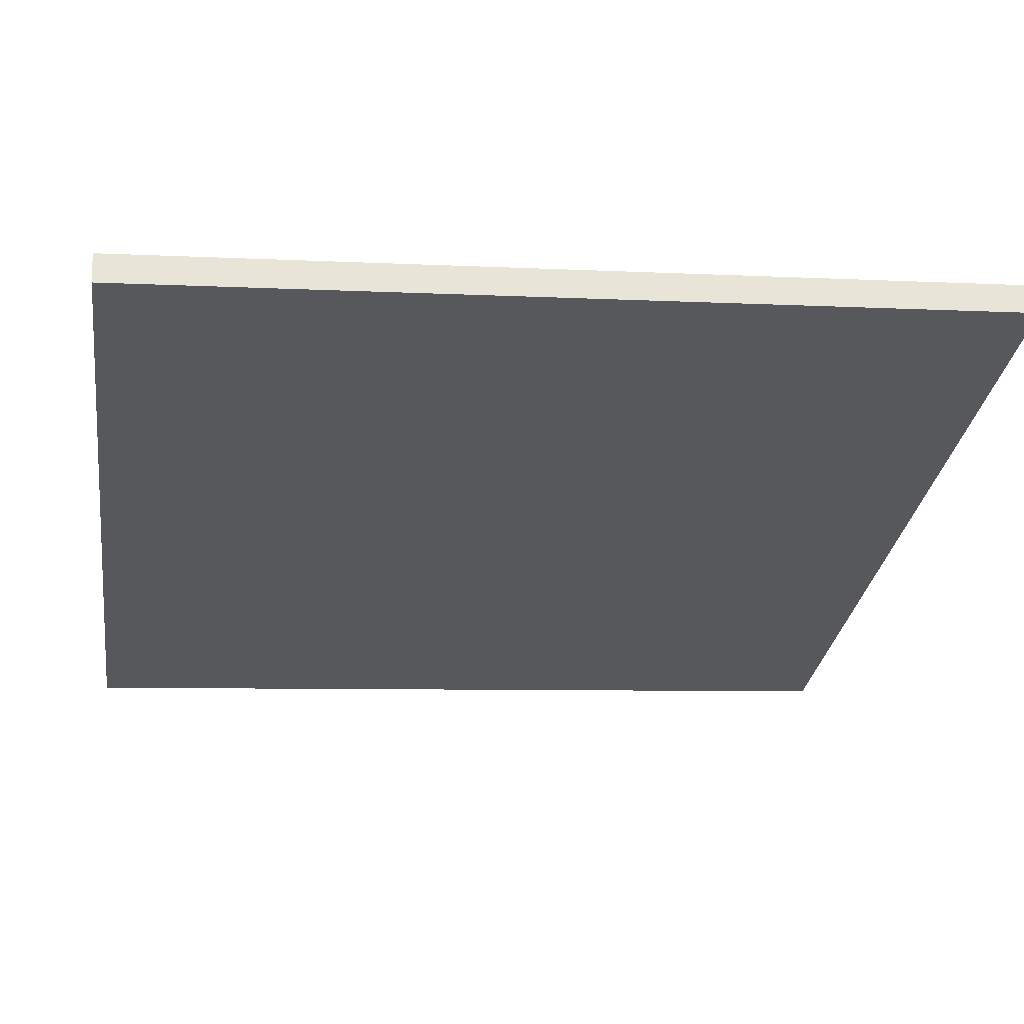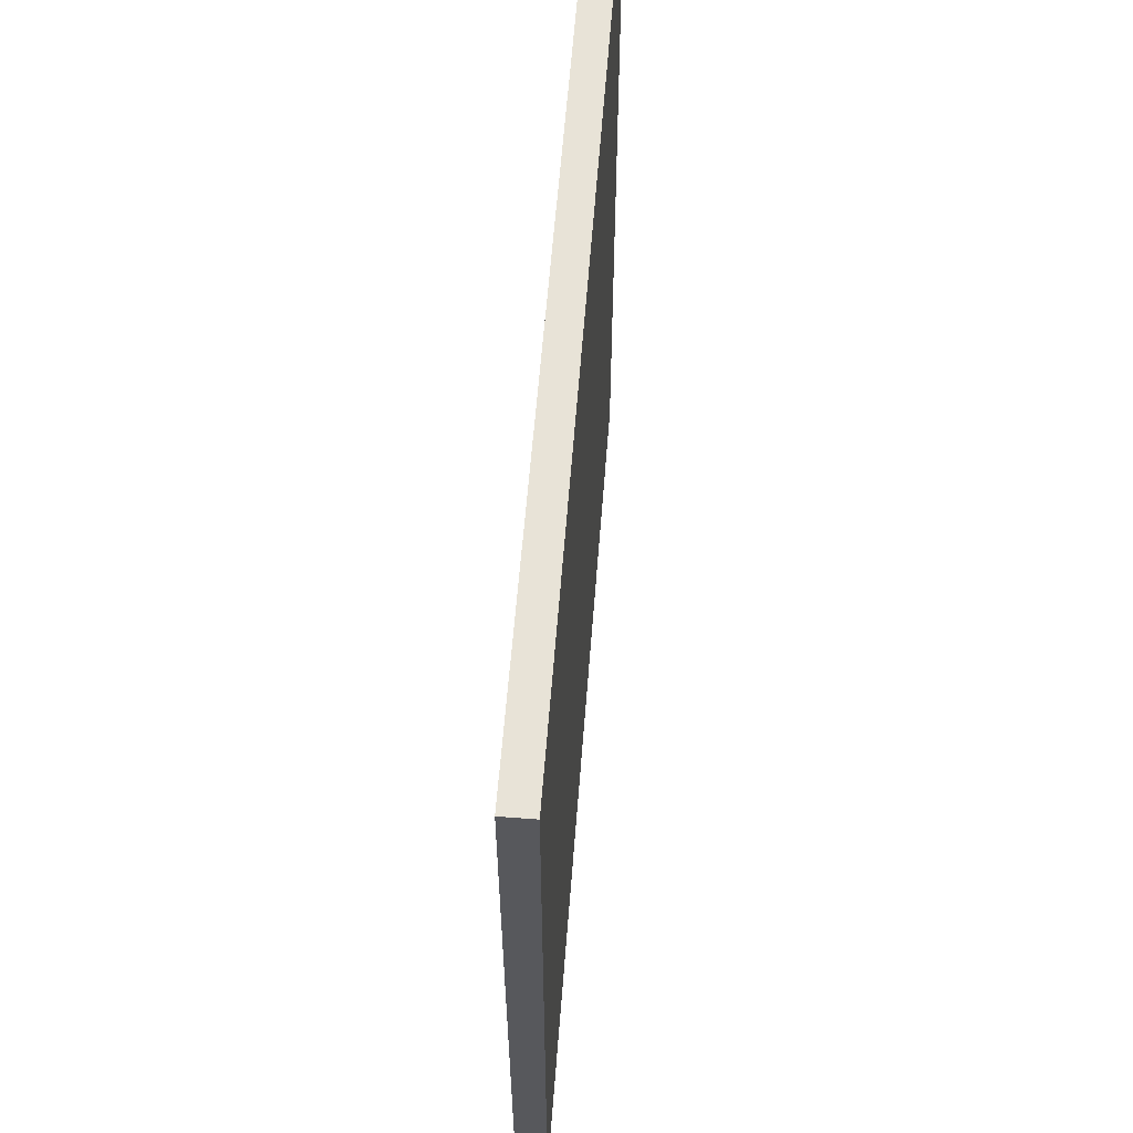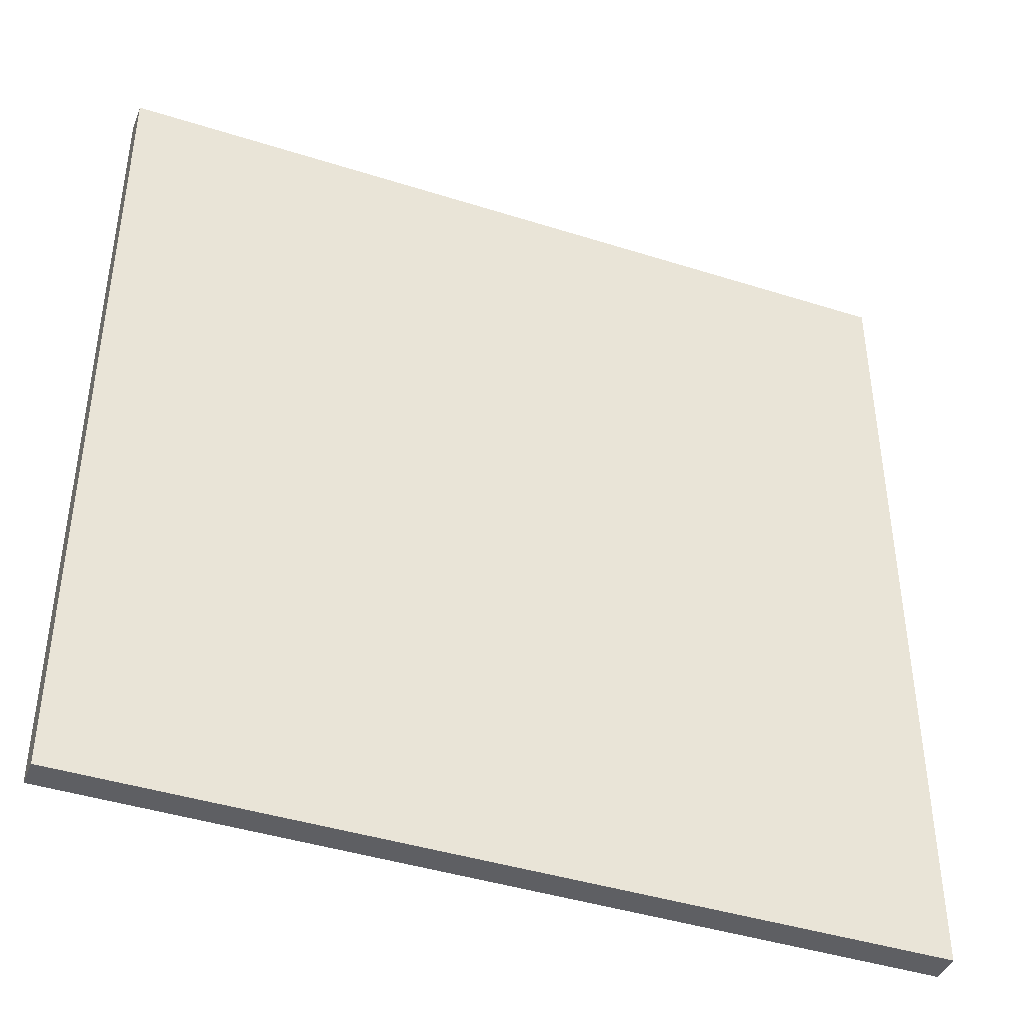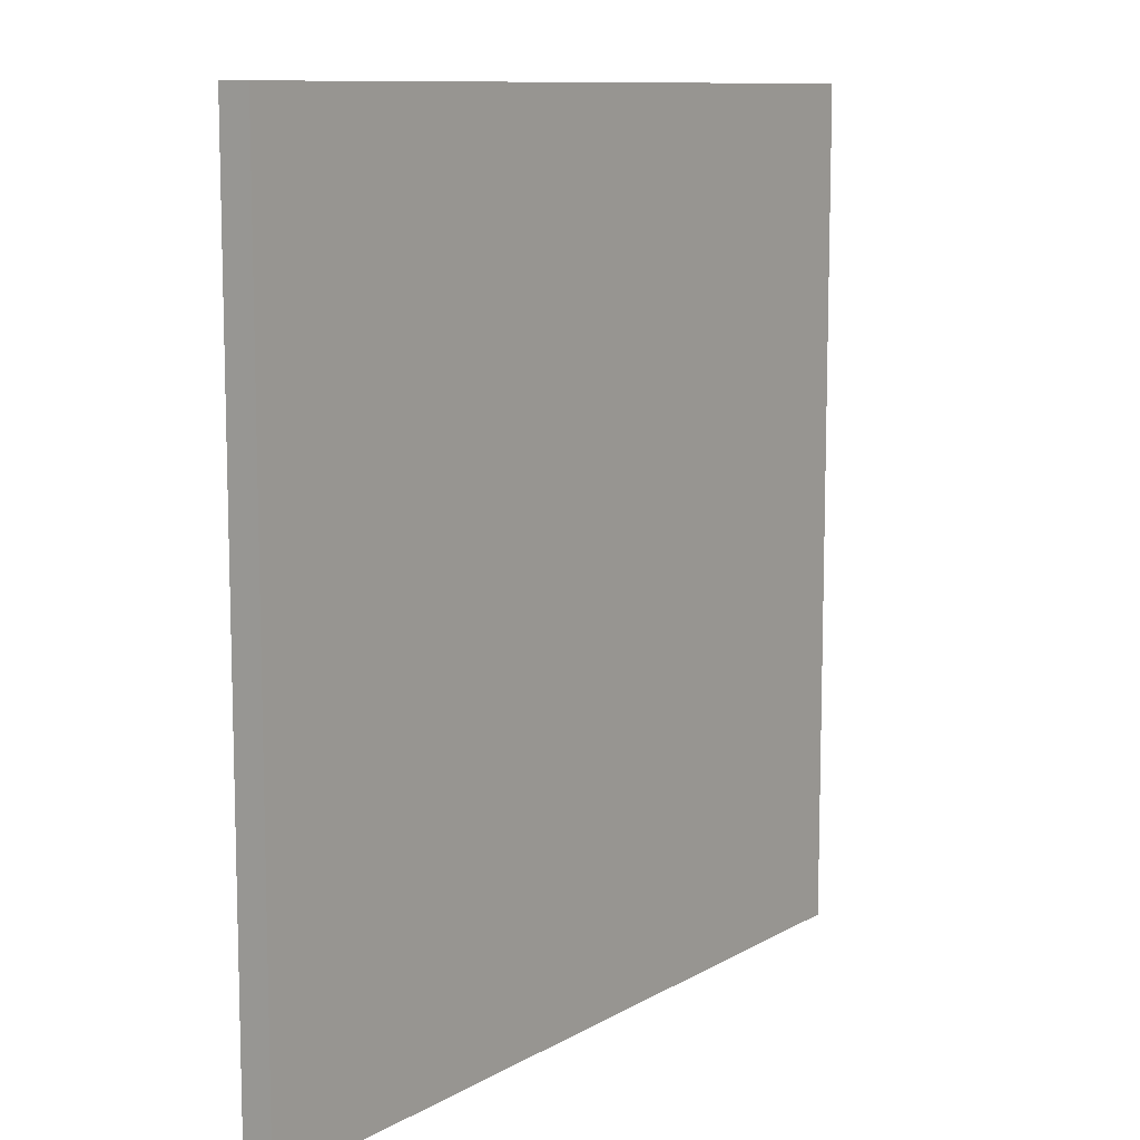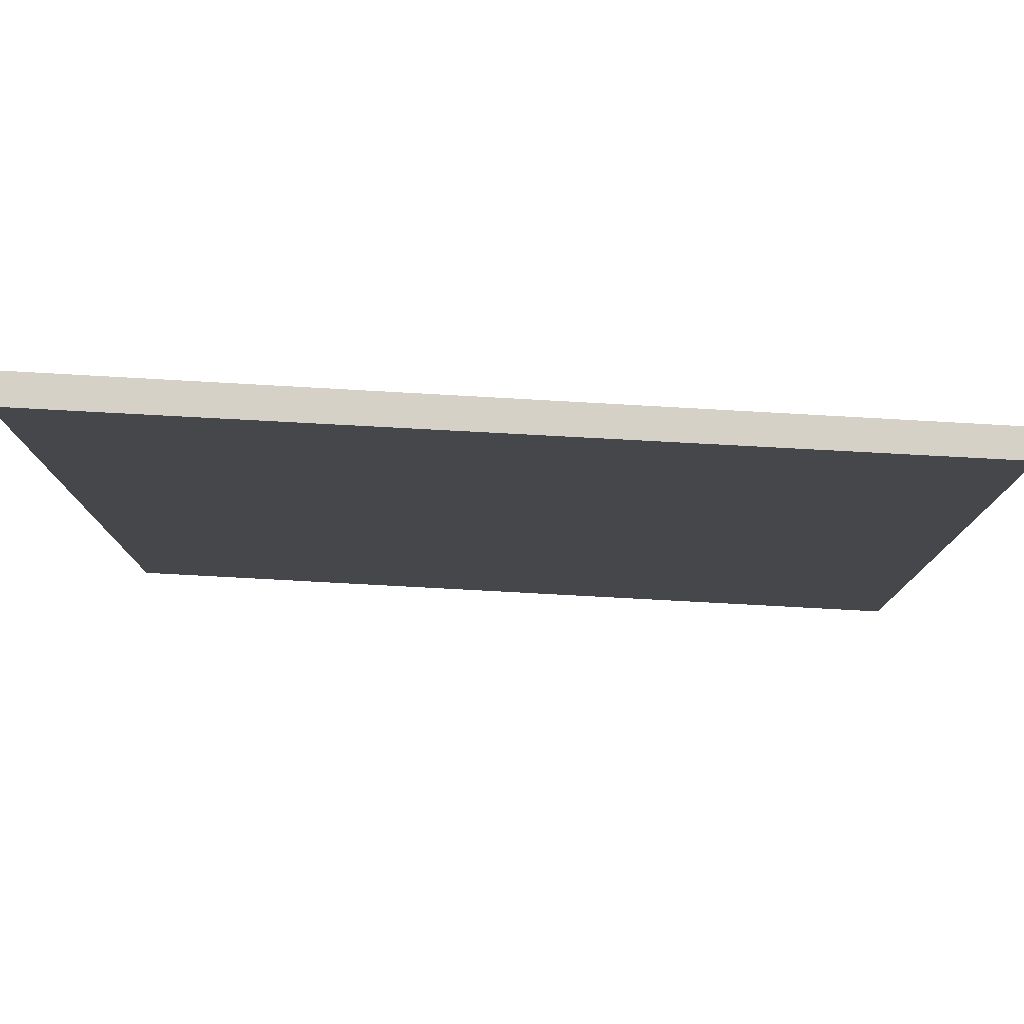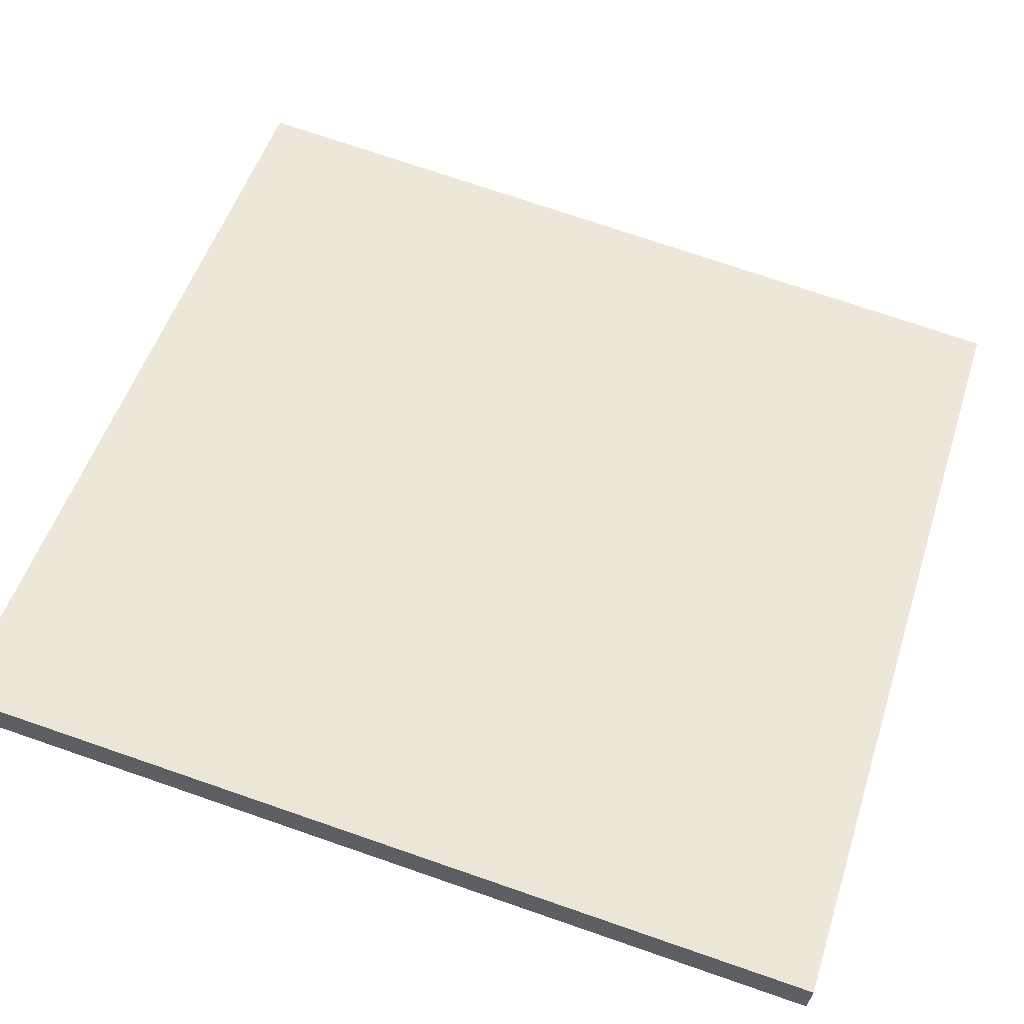
<metadata>
{"format":"obj","ext":"obj","renderer":"f3d","projection":"perspective","resolution":1024,"background":"white","views":[{"elev":-6.5,"azim":-98.8,"up":"+Y"},{"elev":61.5,"azim":-107.5,"up":"+Z"},{"elev":-42.0,"azim":137.0,"up":"+Z"},{"elev":10.2,"azim":-76.7,"up":"+Z"},{"elev":79.4,"azim":-18.9,"up":"+Z"},{"elev":74.5,"azim":-71.1,"up":"+Y"}]}
</metadata>
<code>
v -26.37 51.26 -4.06
v -26.37 51.26 4.06
v -26.27 51.51 -4.06
v -26.27 51.51 4.06
v -33.91 54.3 -4.06
v -33.91 54.3 4.06
v -33.8 54.56 -4.06
v -33.8 54.56 4.06
f 1 3 4
f 4 2 1
f 5 6 8
f 8 7 5
f 1 2 6
f 6 5 1
f 3 7 8
f 8 4 3
f 1 5 7
f 7 3 1
f 2 4 8
f 8 6 2

</code>
